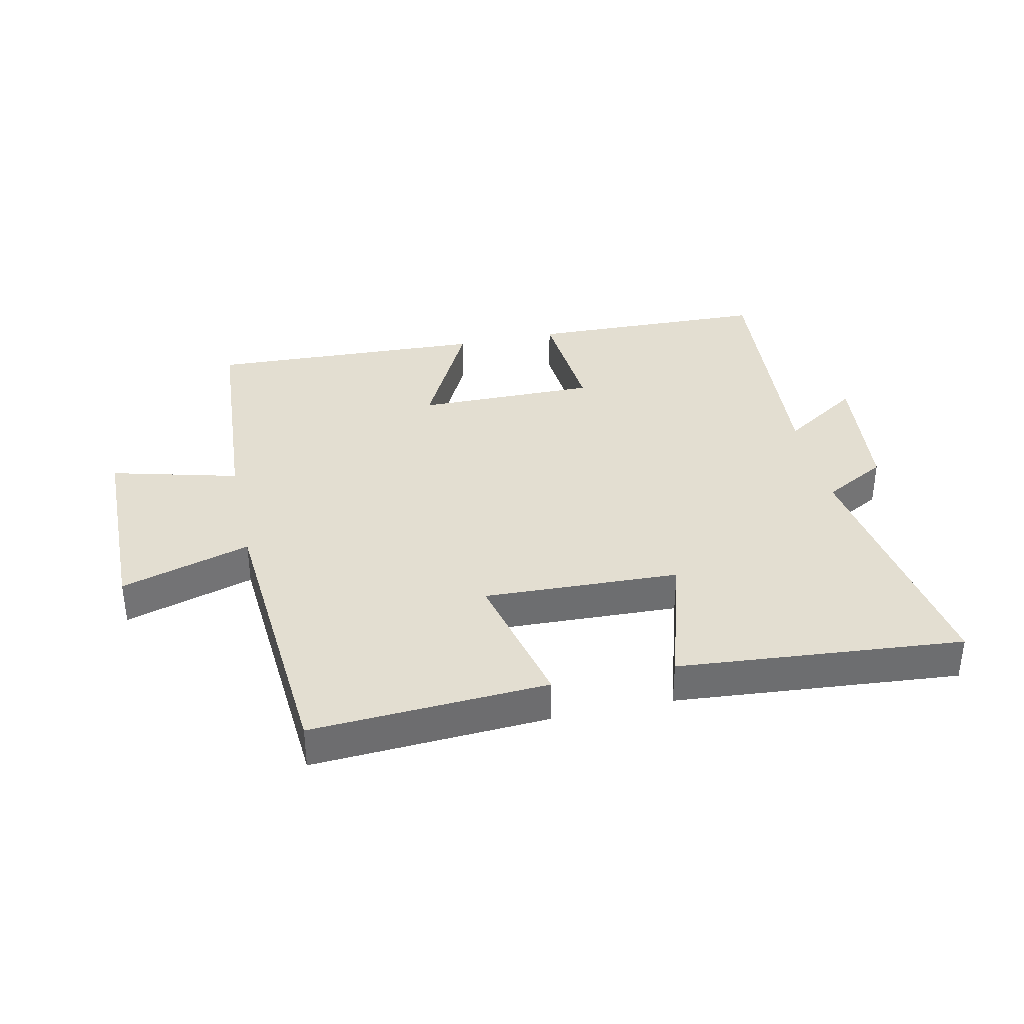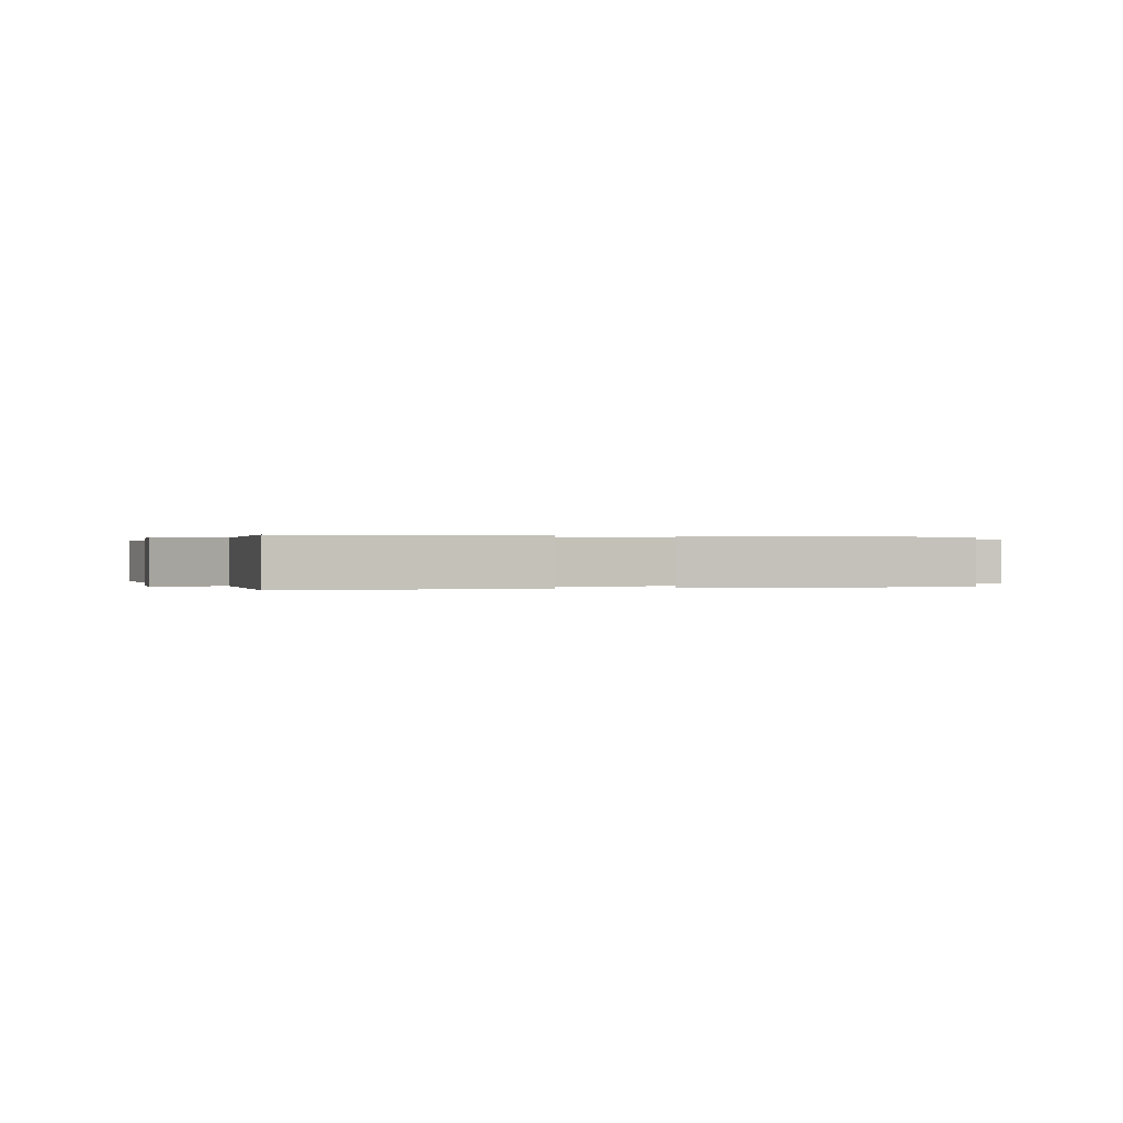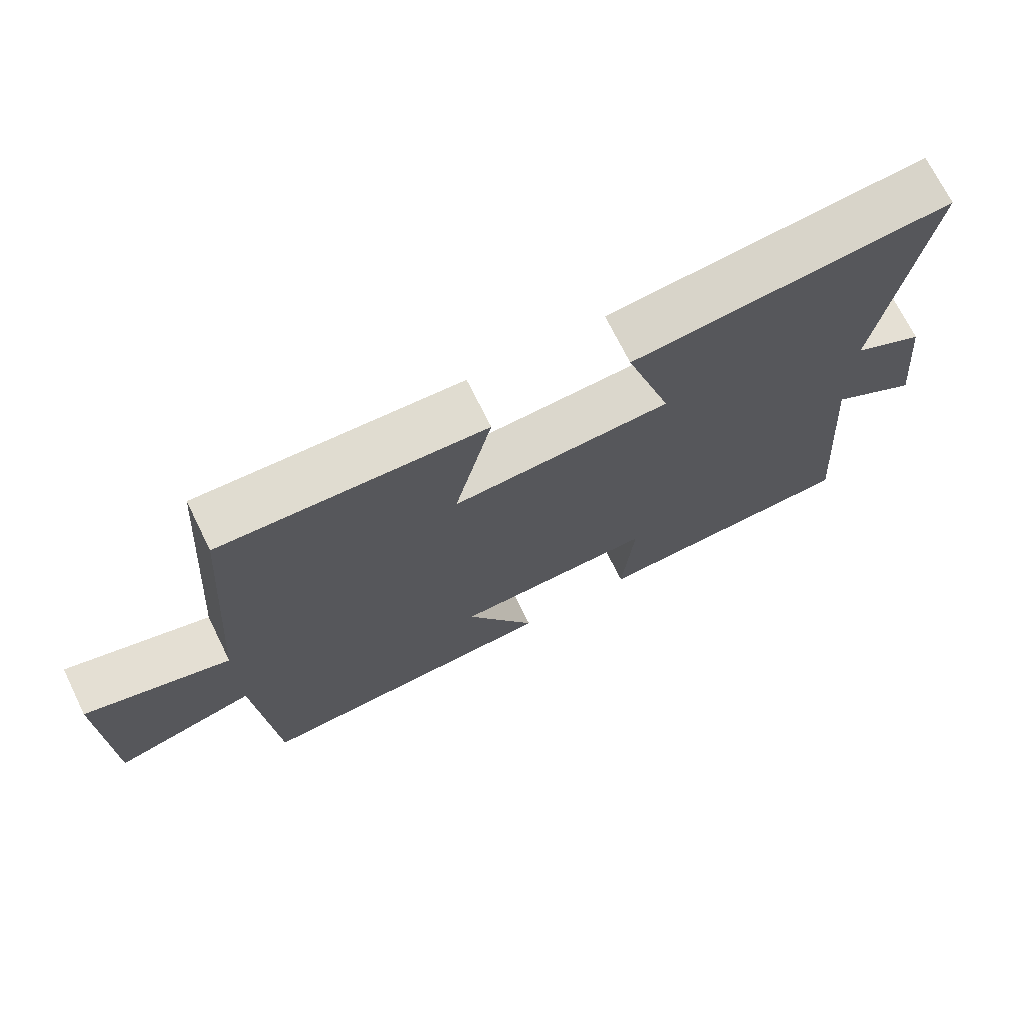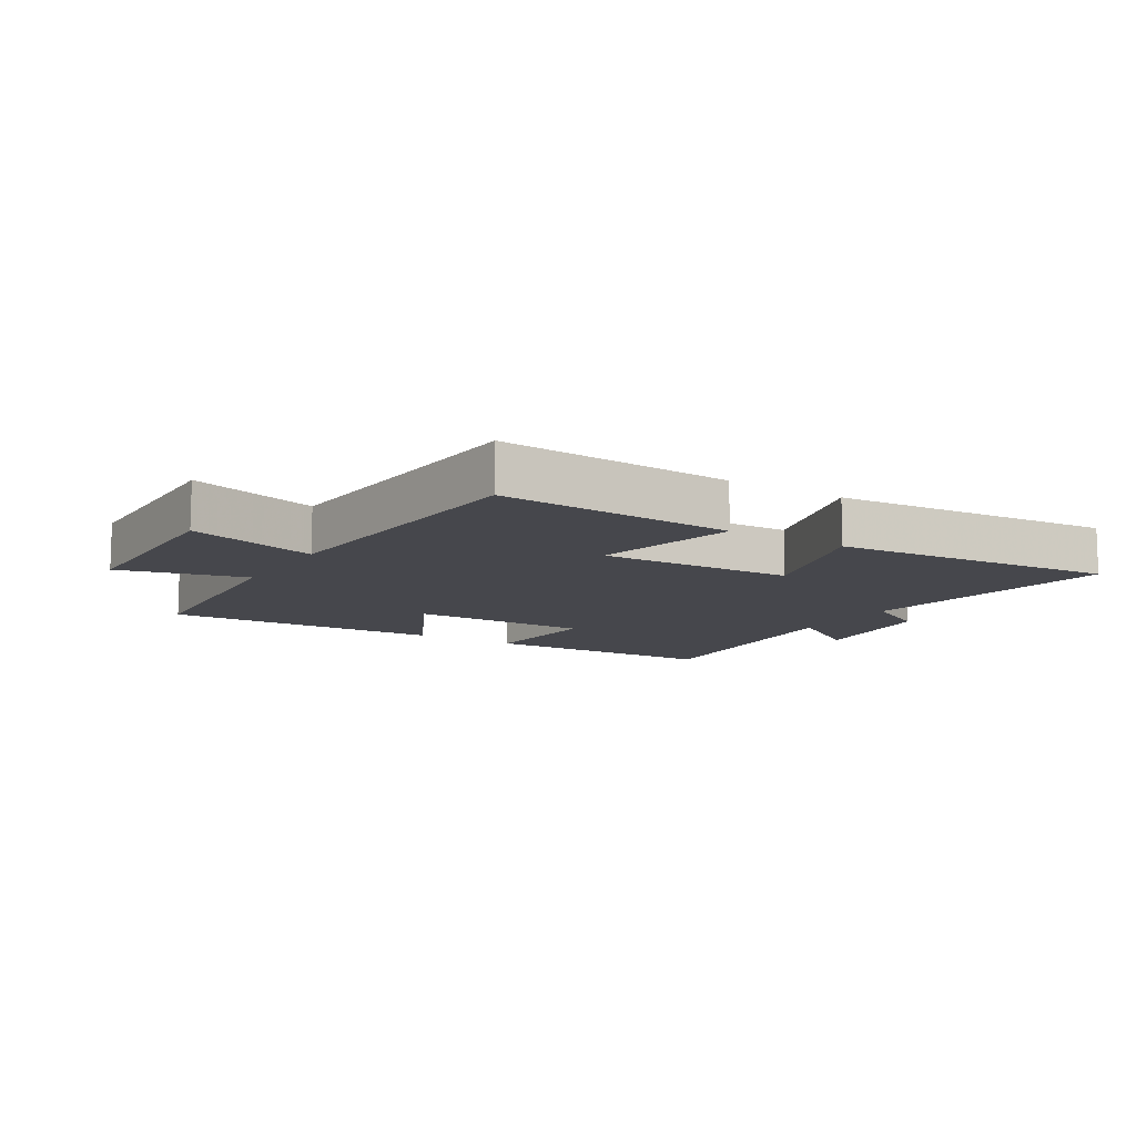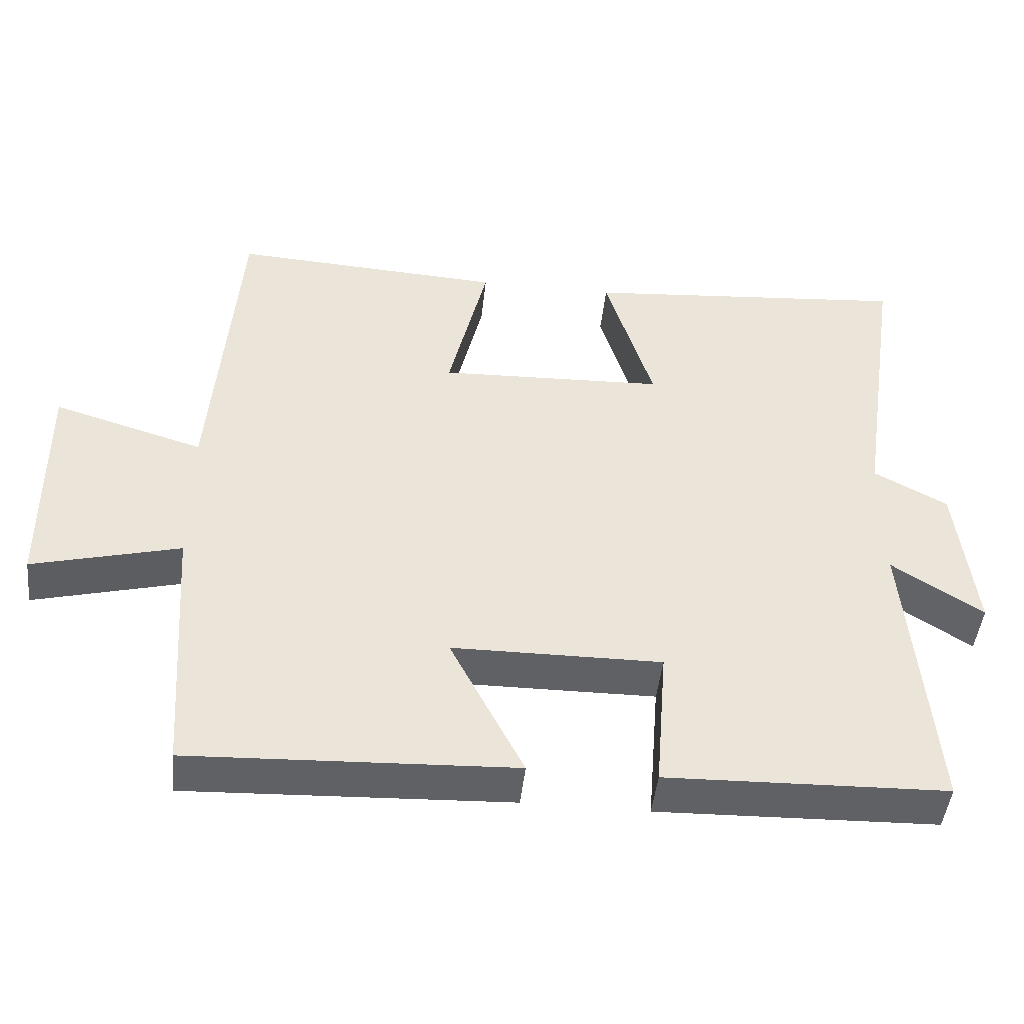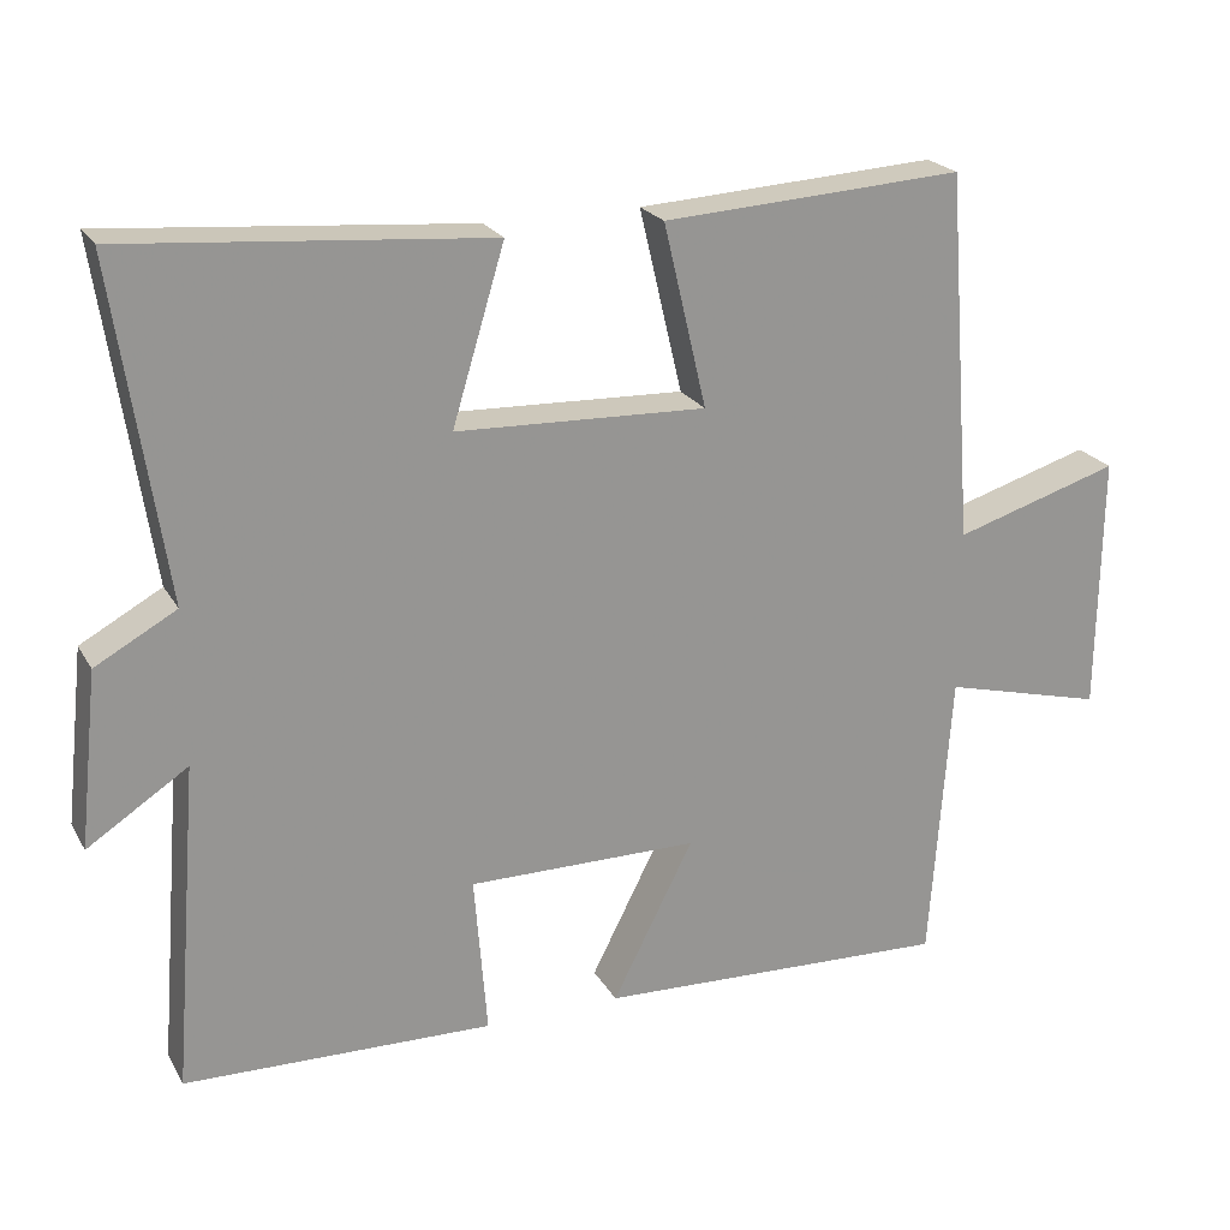
<metadata>
{"format":"obj","ext":"obj","renderer":"f3d","projection":"perspective","resolution":1024,"background":"white","views":[{"elev":36.2,"azim":-12.3,"up":"+Y"},{"elev":0.1,"azim":160.9,"up":"+Y"},{"elev":71.6,"azim":-26.3,"up":"+Z"},{"elev":-11.0,"azim":-31.7,"up":"+Y"},{"elev":-46.4,"azim":-6.1,"up":"+Z"},{"elev":22.4,"azim":157.1,"up":"+Z"}]}
</metadata>
<code>
v 0.563 0.07 0.539
v 0.5 0.07 0.118
v 0.602 0.07 0.062
v 0.626 0.07 -0.158
v 0.5 0.07 -0.076
v 0.533 0.07 -0.489
v 0.145 0.07 -0.5
v 0.161 0.07 -0.298
v -0.129 0.07 -0.3
v -0.027 0.07 -0.5
v -0.474 0.07 -0.519
v -0.5 0.07 -0.15
v -0.704 0.07 -0.203
v -0.708 0.07 0.121
v -0.5 0.07 0.058
v -0.465 0.07 0.522
v -0.087 0.07 0.5
v -0.141 0.07 0.27
v 0.173 0.07 0.282
v 0.107 0.07 0.5
v 0.563 0 0.539
v 0.5 0 0.118
v 0.602 0 0.062
v 0.626 0 -0.158
v 0.5 0 -0.076
v 0.533 0 -0.489
v 0.145 0 -0.5
v 0.161 0 -0.298
v -0.129 0 -0.3
v -0.027 0 -0.5
v -0.474 0 -0.519
v -0.5 0 -0.15
v -0.704 0 -0.203
v -0.708 0 0.121
v -0.5 0 0.058
v -0.465 0 0.522
v -0.087 0 0.5
v -0.141 0 0.27
v 0.173 0 0.282
v 0.107 0 0.5
f 19 20 1 2
f 18 19 2 3
f 15 16 17 18
f 15 18 3
f 12 13 14 15
f 9 10 11 12
f 8 9 12 15
f 5 6 7 8
f 5 8 15 3
f 3 4 5
f 22 21 40 39
f 23 22 39 38
f 38 37 36 35
f 23 38 35
f 35 34 33 32
f 32 31 30 29
f 35 32 29 28
f 28 27 26 25
f 23 35 28 25
f 25 24 23
f 1 21 22 2
f 2 22 23 3
f 3 23 24 4
f 4 24 25 5
f 5 25 26 6
f 6 26 27 7
f 7 27 28 8
f 8 28 29 9
f 9 29 30 10
f 10 30 31 11
f 11 31 32 12
f 12 32 33 13
f 13 33 34 14
f 14 34 35 15
f 15 35 36 16
f 16 36 37 17
f 17 37 38 18
f 18 38 39 19
f 19 39 40 20
f 20 40 21 1

</code>
